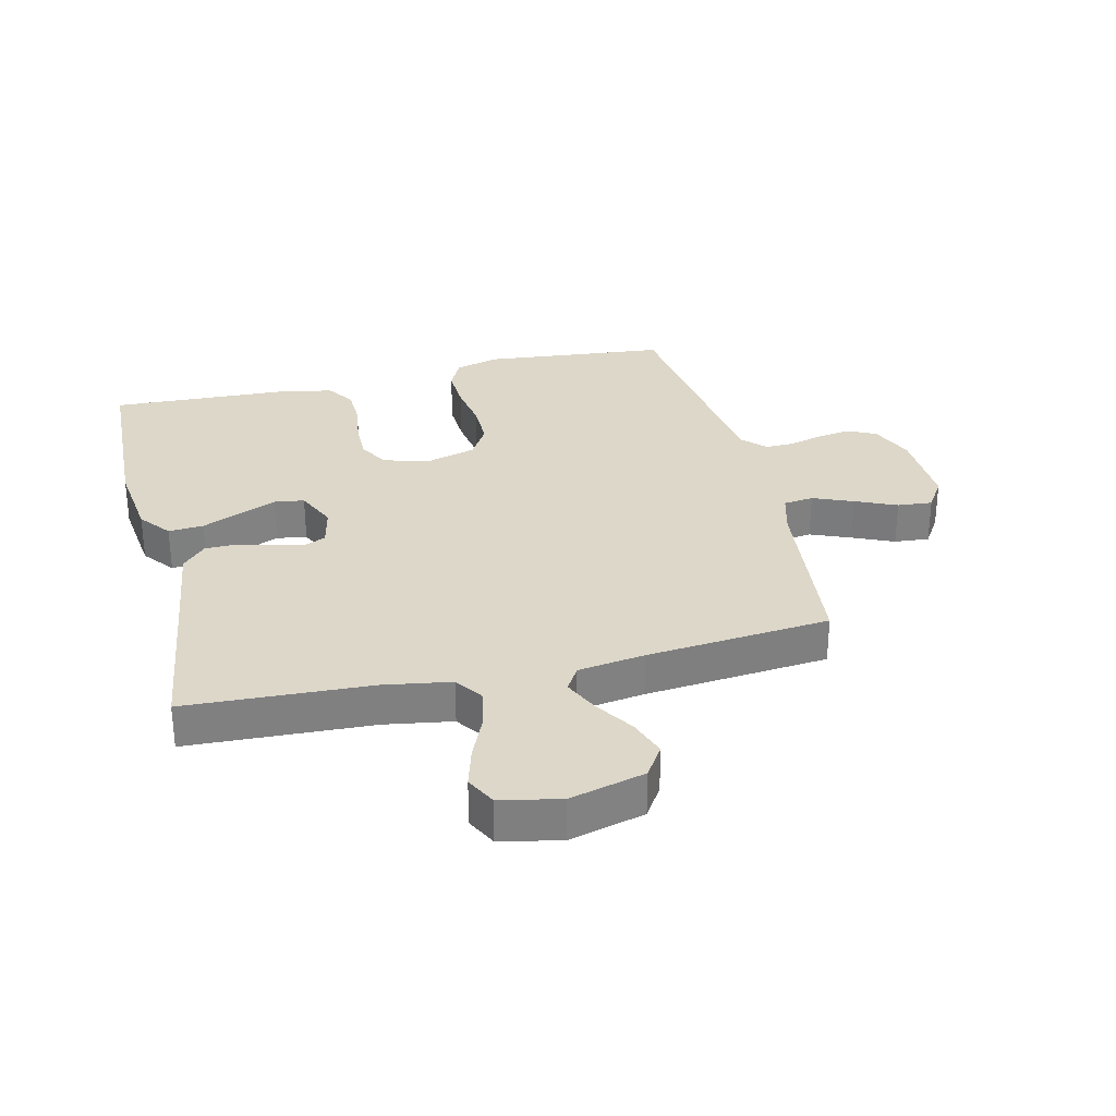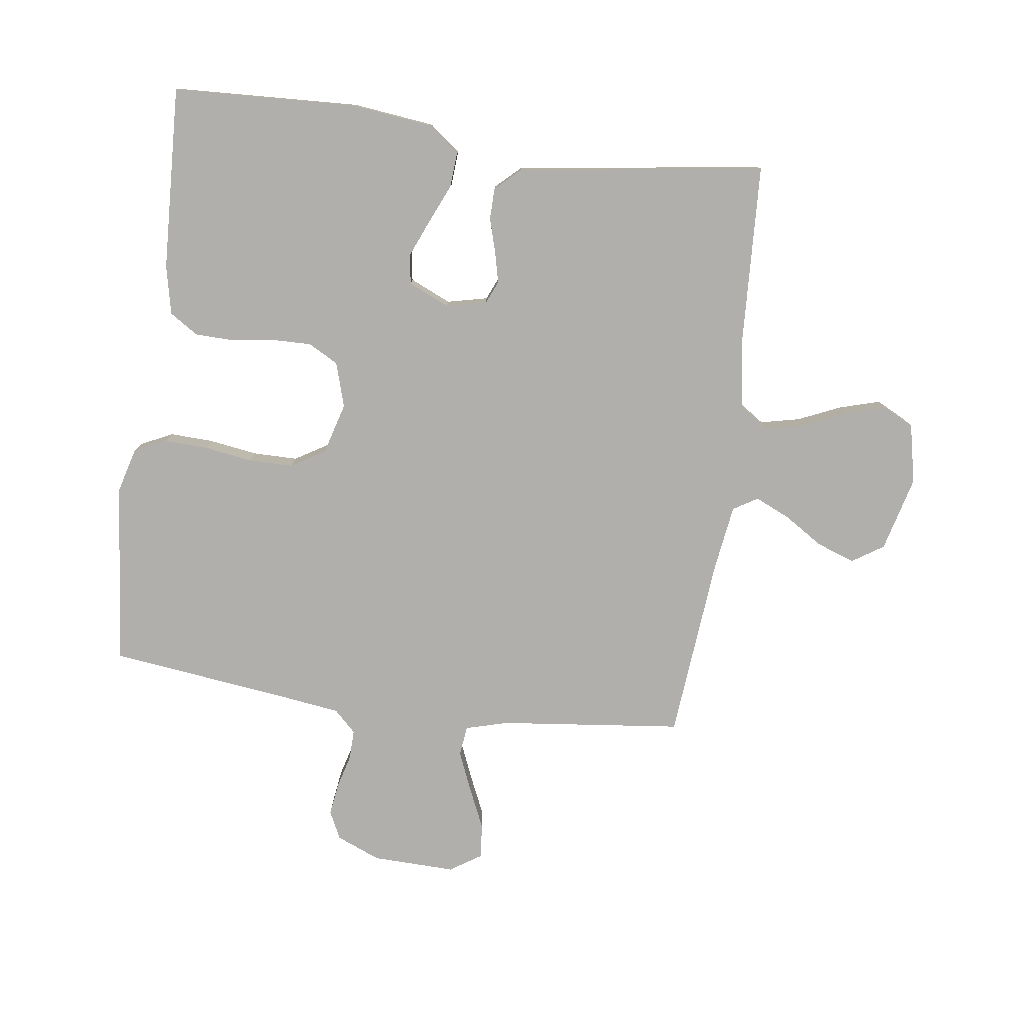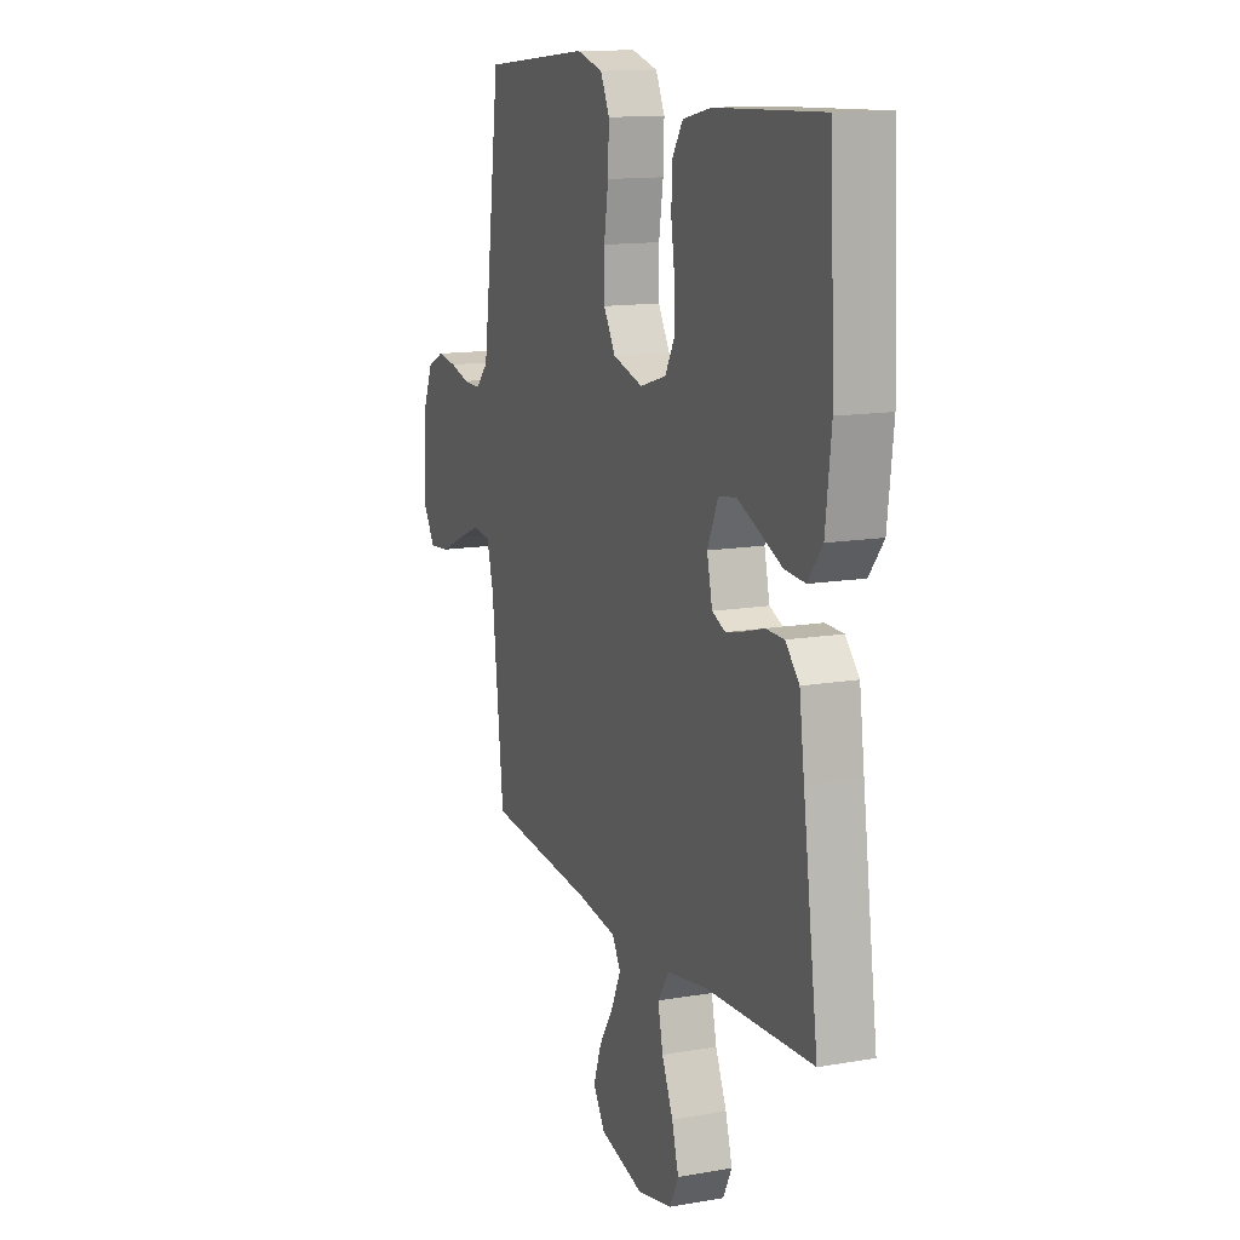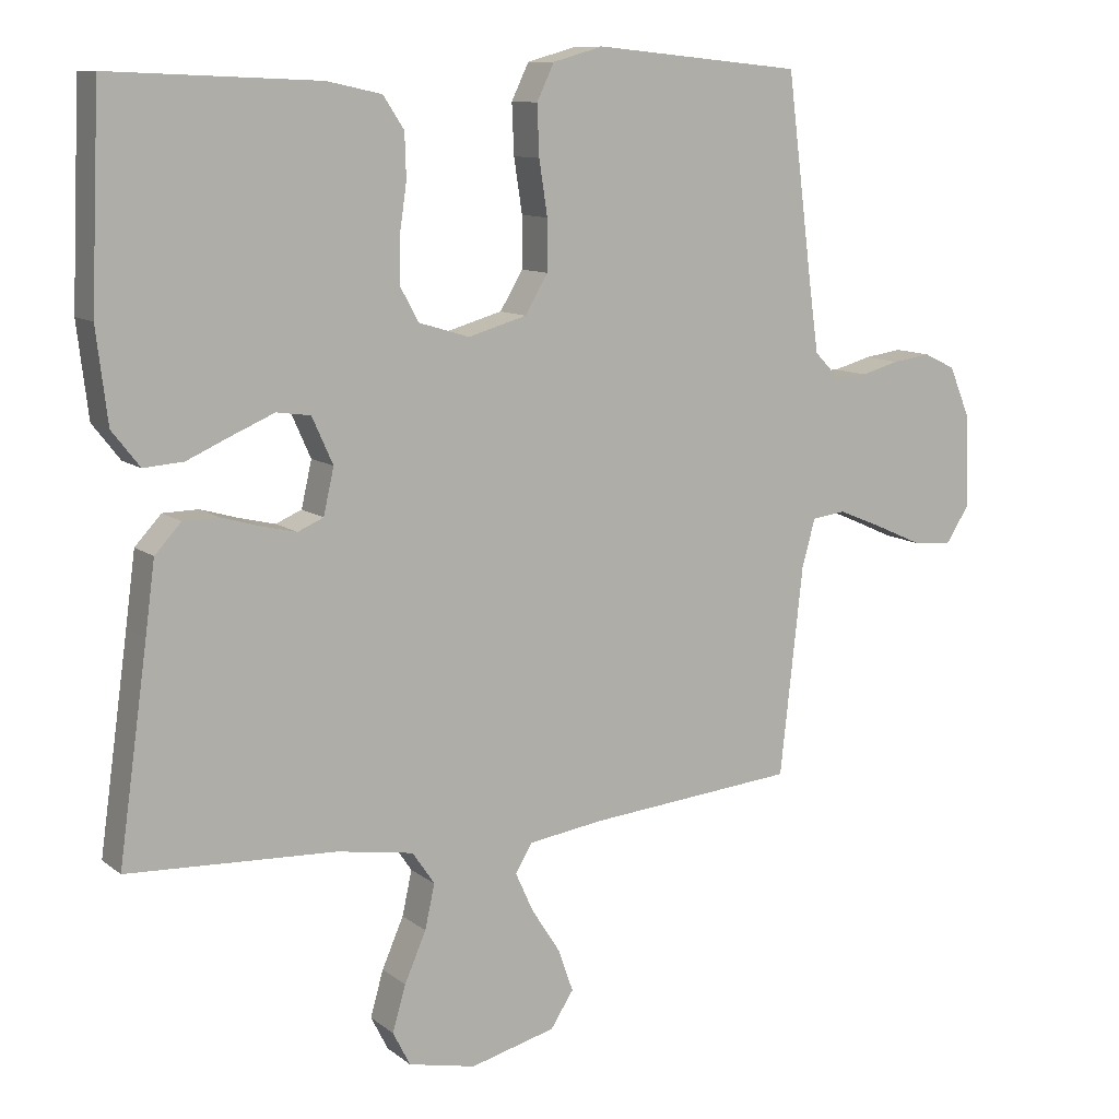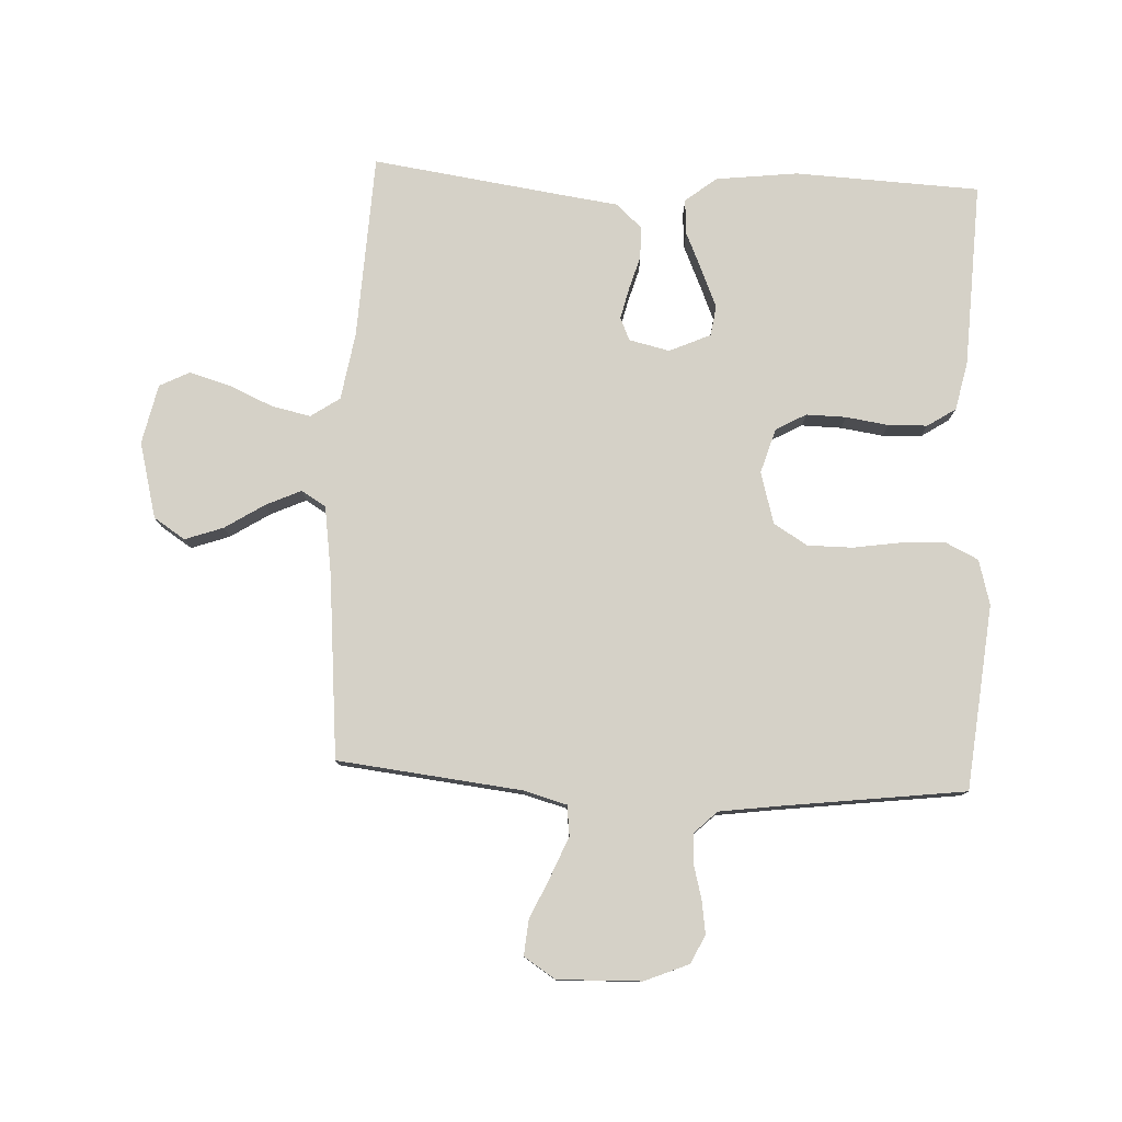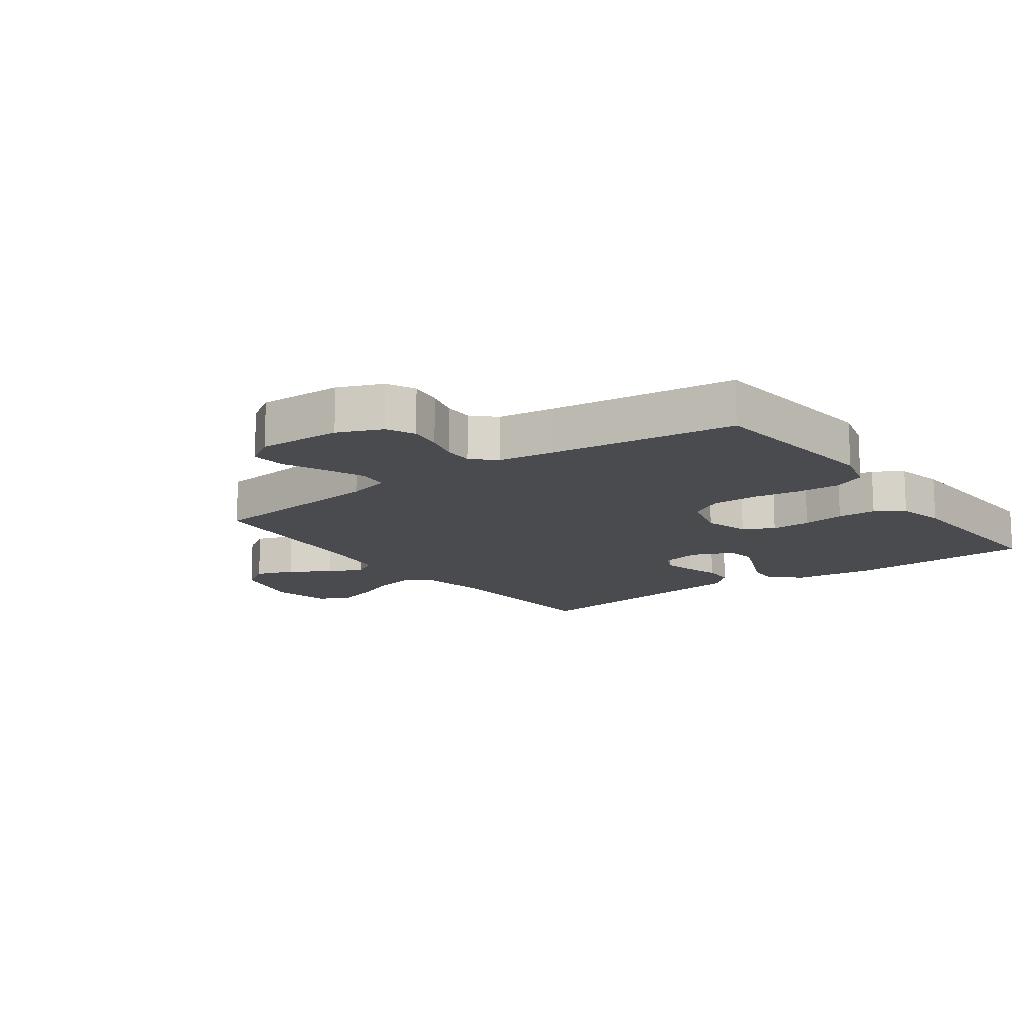
<metadata>
{"format":"obj","ext":"obj","renderer":"f3d","projection":"perspective","resolution":1024,"background":"white","views":[{"elev":30.3,"azim":166.4,"up":"+Y"},{"elev":-78.3,"azim":82.4,"up":"+Y"},{"elev":13.3,"azim":68.4,"up":"+Z"},{"elev":10.5,"azim":150.8,"up":"+Z"},{"elev":78.8,"azim":-87.2,"up":"+Y"},{"elev":-13.9,"azim":-53.8,"up":"+Y"}]}
</metadata>
<code>
v -0.5 0.07 0.5
v -0.2 0.07 0.53
v -0.127 0.07 0.51
v -0.102 0.07 0.458
v -0.105 0.07 0.386
v -0.117 0.07 0.308
v -0.117 0.07 0.235
v -0.084 0.07 0.18
v 0 0.07 0.156
v 0.073 0.07 0.178
v 0.1 0.07 0.227
v 0.099 0.07 0.292
v 0.089 0.07 0.361
v 0.091 0.07 0.424
v 0.121 0.07 0.47
v 0.2 0.07 0.487
v 0.5 0.07 0.5
v 0.513 0.07 0.2
v 0.497 0.07 0.067
v 0.457 0.07 0.016
v 0.4 0.07 0.02
v 0.337 0.07 0.048
v 0.276 0.07 0.074
v 0.227 0.07 0.067
v 0.197 0.07 0
v 0.212 0.07 -0.066
v 0.249 0.07 -0.082
v 0.3 0.07 -0.07
v 0.355 0.07 -0.054
v 0.406 0.07 -0.055
v 0.444 0.07 -0.096
v 0.458 0.07 -0.2
v 0.5 0.07 -0.5
v 0.2 0.07 -0.514
v 0.09 0.07 -0.532
v 0.058 0.07 -0.579
v 0.072 0.07 -0.643
v 0.103 0.07 -0.714
v 0.122 0.07 -0.78
v 0.097 0.07 -0.829
v 0 0.07 -0.85
v -0.123 0.07 -0.818
v -0.156 0.07 -0.767
v -0.134 0.07 -0.705
v -0.093 0.07 -0.641
v -0.067 0.07 -0.584
v -0.091 0.07 -0.544
v -0.2 0.07 -0.528
v -0.5 0.07 -0.5
v -0.533 0.07 -0.2
v -0.552 0.07 -0.131
v -0.601 0.07 -0.125
v -0.666 0.07 -0.152
v -0.733 0.07 -0.182
v -0.79 0.07 -0.187
v -0.823 0.07 -0.136
v -0.819 0.07 0
v -0.789 0.07 0.072
v -0.743 0.07 0.094
v -0.689 0.07 0.086
v -0.634 0.07 0.071
v -0.586 0.07 0.07
v -0.551 0.07 0.106
v -0.538 0.07 0.2
v -0.5 0 0.5
v -0.2 0 0.53
v -0.127 0 0.51
v -0.102 0 0.458
v -0.105 0 0.386
v -0.117 0 0.308
v -0.117 0 0.235
v -0.084 0 0.18
v 0 0 0.156
v 0.073 0 0.178
v 0.1 0 0.227
v 0.099 0 0.292
v 0.089 0 0.361
v 0.091 0 0.424
v 0.121 0 0.47
v 0.2 0 0.487
v 0.5 0 0.5
v 0.513 0 0.2
v 0.497 0 0.067
v 0.457 0 0.016
v 0.4 0 0.02
v 0.337 0 0.048
v 0.276 0 0.074
v 0.227 0 0.067
v 0.197 0 0
v 0.212 0 -0.066
v 0.249 0 -0.082
v 0.3 0 -0.07
v 0.355 0 -0.054
v 0.406 0 -0.055
v 0.444 0 -0.096
v 0.458 0 -0.2
v 0.5 0 -0.5
v 0.2 0 -0.514
v 0.09 0 -0.532
v 0.058 0 -0.579
v 0.072 0 -0.643
v 0.103 0 -0.714
v 0.122 0 -0.78
v 0.097 0 -0.829
v 0 0 -0.85
v -0.123 0 -0.818
v -0.156 0 -0.767
v -0.134 0 -0.705
v -0.093 0 -0.641
v -0.067 0 -0.584
v -0.091 0 -0.544
v -0.2 0 -0.528
v -0.5 0 -0.5
v -0.533 0 -0.2
v -0.552 0 -0.131
v -0.601 0 -0.125
v -0.666 0 -0.152
v -0.733 0 -0.182
v -0.79 0 -0.187
v -0.823 0 -0.136
v -0.819 0 0
v -0.789 0 0.072
v -0.743 0 0.094
v -0.689 0 0.086
v -0.634 0 0.071
v -0.586 0 0.07
v -0.551 0 0.106
v -0.538 0 0.2
f 59 60 61
f 58 59 61
f 57 58 61
f 56 57 61
f 55 56 61
f 54 55 61
f 53 54 61
f 52 53 61 62
f 51 52 62 63
f 48 49 50
f 51 63 64
f 50 51 64
f 48 50 64
f 47 48 64
f 43 44 45
f 42 43 45
f 41 42 45
f 40 41 45
f 39 40 45
f 38 39 45
f 37 38 45
f 36 37 45 46
f 35 36 46 47
f 32 33 34
f 34 35 47
f 32 34 47
f 31 32 47
f 30 31 47
f 29 30 47
f 28 29 47
f 20 21 22
f 19 20 22
f 18 19 22
f 17 18 22
f 16 17 22
f 15 16 22
f 14 15 22
f 13 14 22
f 12 13 22
f 11 12 22 23
f 10 11 23 24
f 4 5 6
f 3 4 6
f 2 3 6
f 1 2 6
f 64 1 6
f 64 6 7
f 47 64 7 8
f 27 28 47
f 26 27 47
f 47 8 9
f 26 47 9
f 25 26 9
f 9 10 24 25
f 125 124 123
f 125 123 122
f 125 122 121
f 125 121 120
f 125 120 119
f 125 119 118
f 125 118 117
f 126 125 117 116
f 127 126 116 115
f 114 113 112
f 128 127 115
f 128 115 114
f 128 114 112
f 128 112 111
f 109 108 107
f 109 107 106
f 109 106 105
f 109 105 104
f 109 104 103
f 109 103 102
f 109 102 101
f 110 109 101 100
f 111 110 100 99
f 98 97 96
f 111 99 98
f 111 98 96
f 111 96 95
f 111 95 94
f 111 94 93
f 111 93 92
f 86 85 84
f 86 84 83
f 86 83 82
f 86 82 81
f 86 81 80
f 86 80 79
f 86 79 78
f 86 78 77
f 86 77 76
f 87 86 76 75
f 88 87 75 74
f 70 69 68
f 70 68 67
f 70 67 66
f 70 66 65
f 70 65 128
f 71 70 128
f 72 71 128 111
f 111 92 91
f 111 91 90
f 73 72 111
f 73 111 90
f 73 90 89
f 89 88 74 73
f 1 65 66 2
f 2 66 67 3
f 3 67 68 4
f 4 68 69 5
f 5 69 70 6
f 6 70 71 7
f 7 71 72 8
f 8 72 73 9
f 9 73 74 10
f 10 74 75 11
f 11 75 76 12
f 12 76 77 13
f 13 77 78 14
f 14 78 79 15
f 15 79 80 16
f 16 80 81 17
f 17 81 82 18
f 18 82 83 19
f 19 83 84 20
f 20 84 85 21
f 21 85 86 22
f 22 86 87 23
f 23 87 88 24
f 24 88 89 25
f 25 89 90 26
f 26 90 91 27
f 27 91 92 28
f 28 92 93 29
f 29 93 94 30
f 30 94 95 31
f 31 95 96 32
f 32 96 97 33
f 33 97 98 34
f 34 98 99 35
f 35 99 100 36
f 36 100 101 37
f 37 101 102 38
f 38 102 103 39
f 39 103 104 40
f 40 104 105 41
f 41 105 106 42
f 42 106 107 43
f 43 107 108 44
f 44 108 109 45
f 45 109 110 46
f 46 110 111 47
f 47 111 112 48
f 48 112 113 49
f 49 113 114 50
f 50 114 115 51
f 51 115 116 52
f 52 116 117 53
f 53 117 118 54
f 54 118 119 55
f 55 119 120 56
f 56 120 121 57
f 57 121 122 58
f 58 122 123 59
f 59 123 124 60
f 60 124 125 61
f 61 125 126 62
f 62 126 127 63
f 63 127 128 64
f 64 128 65 1

</code>
